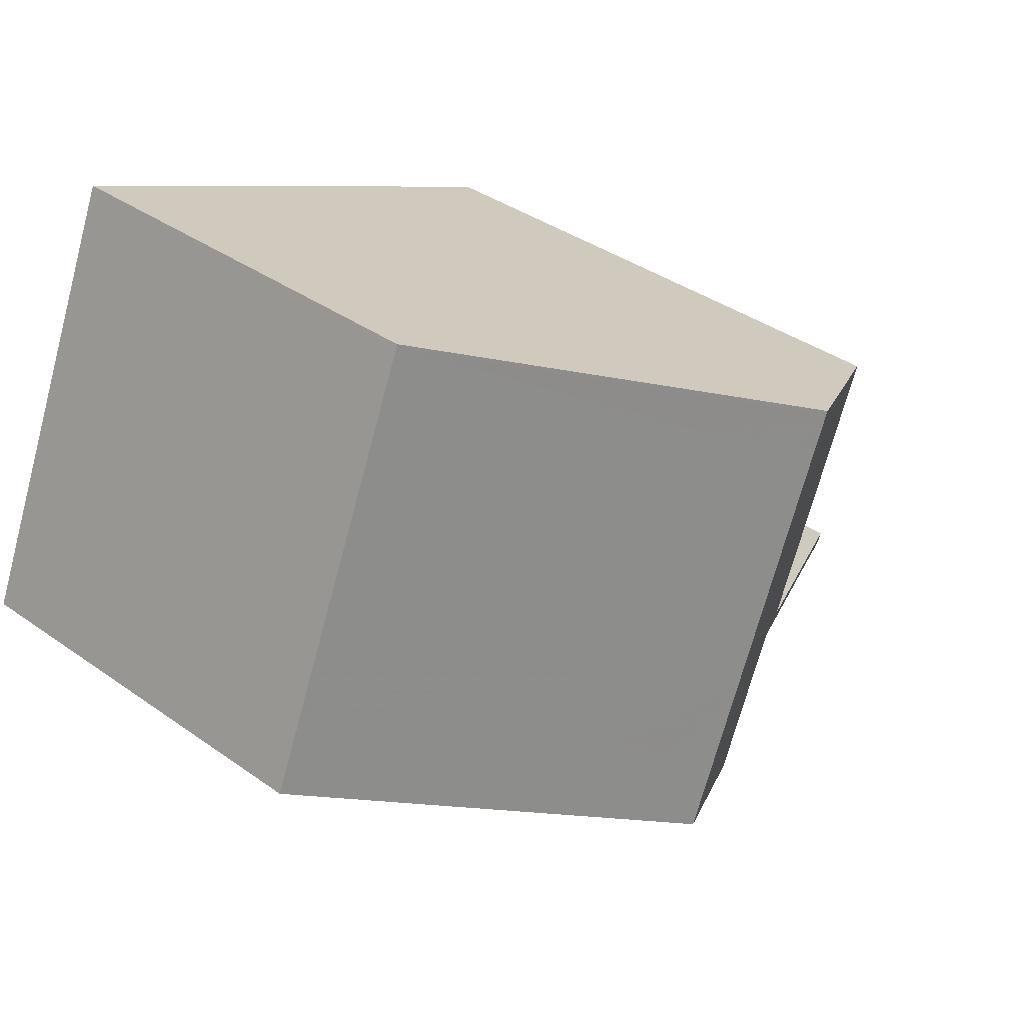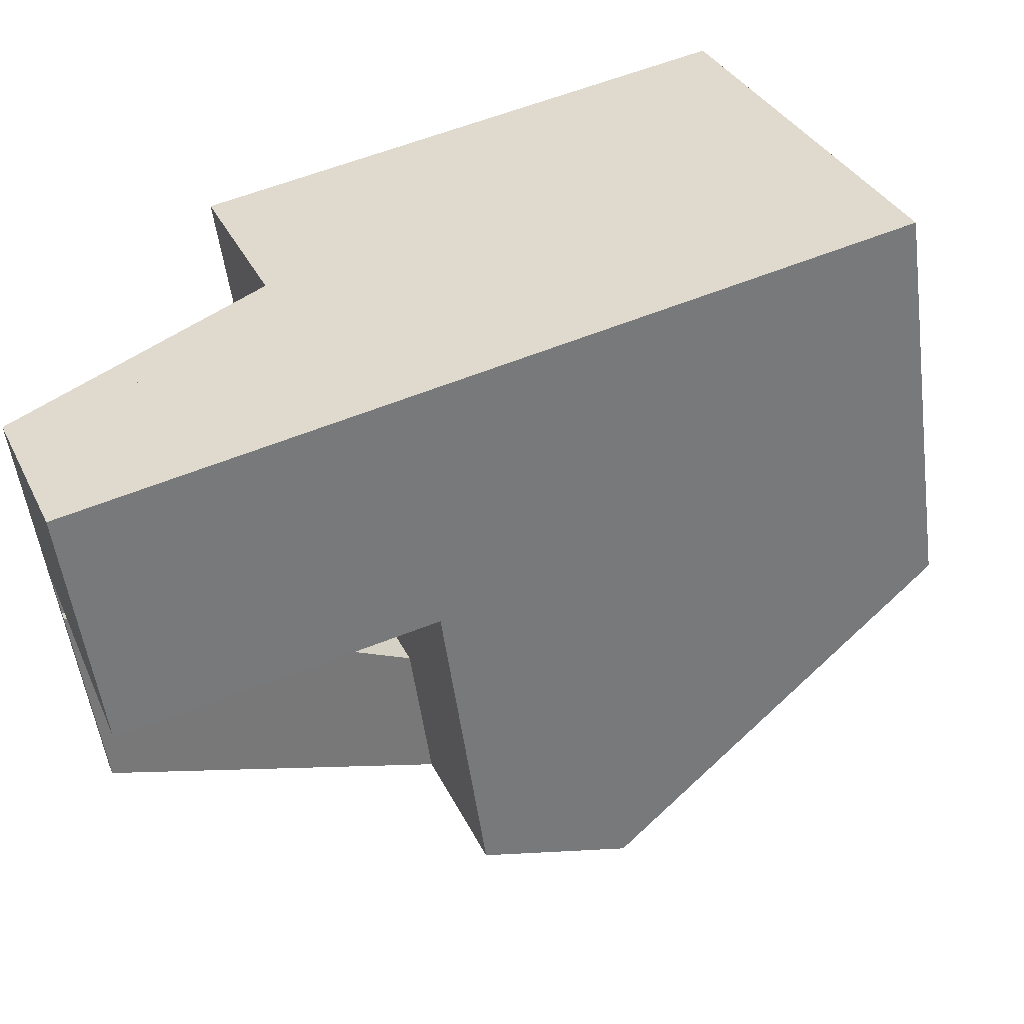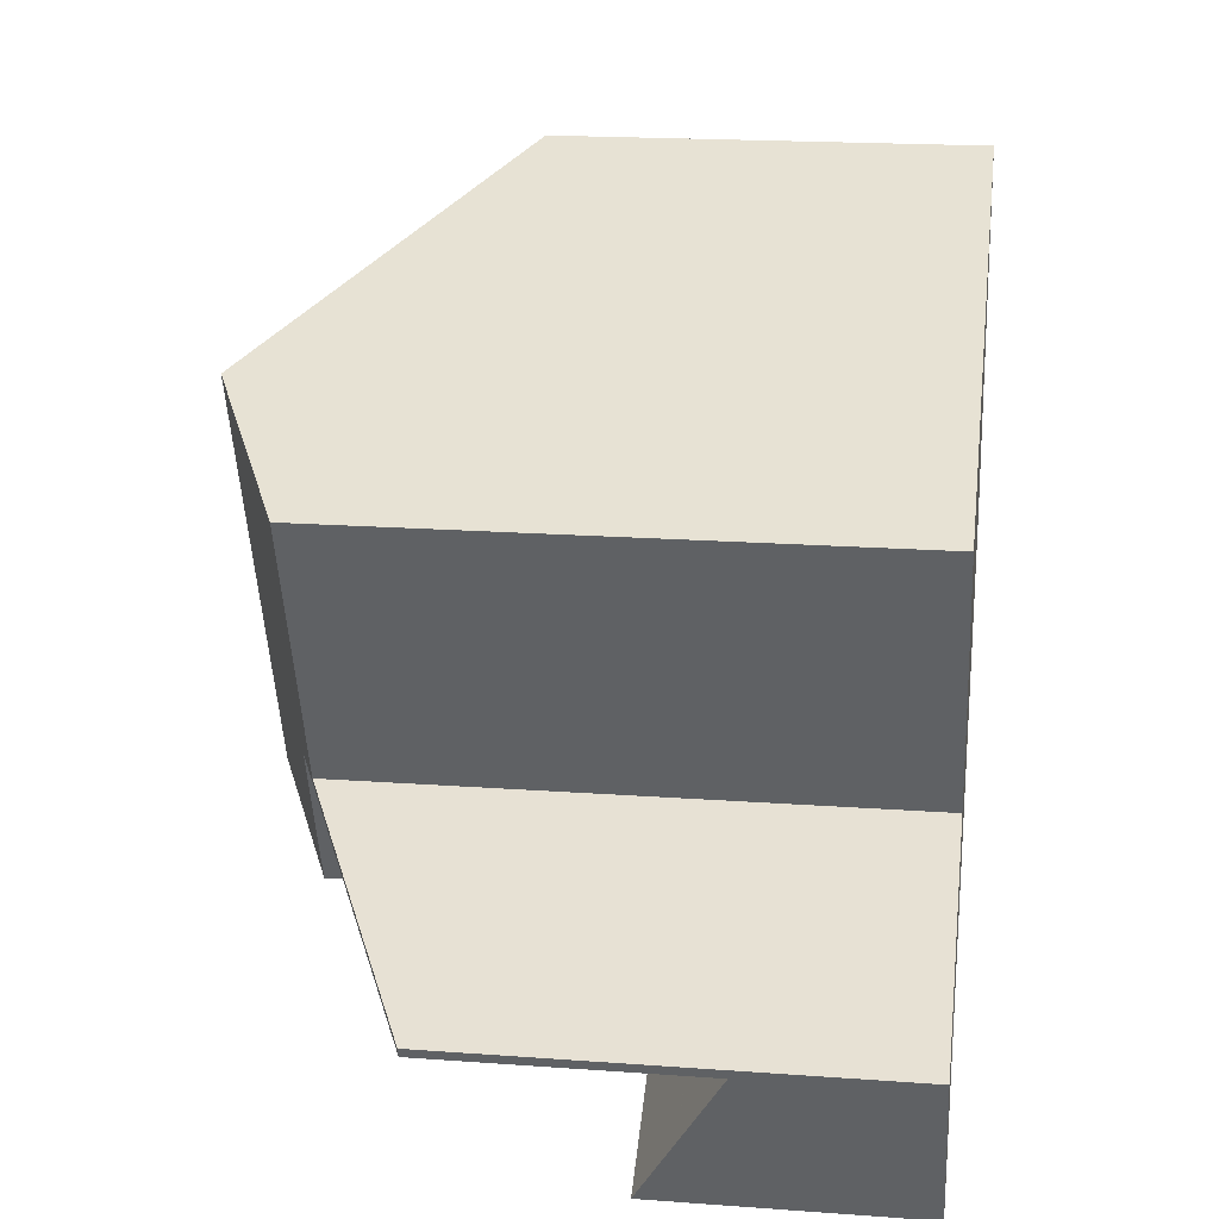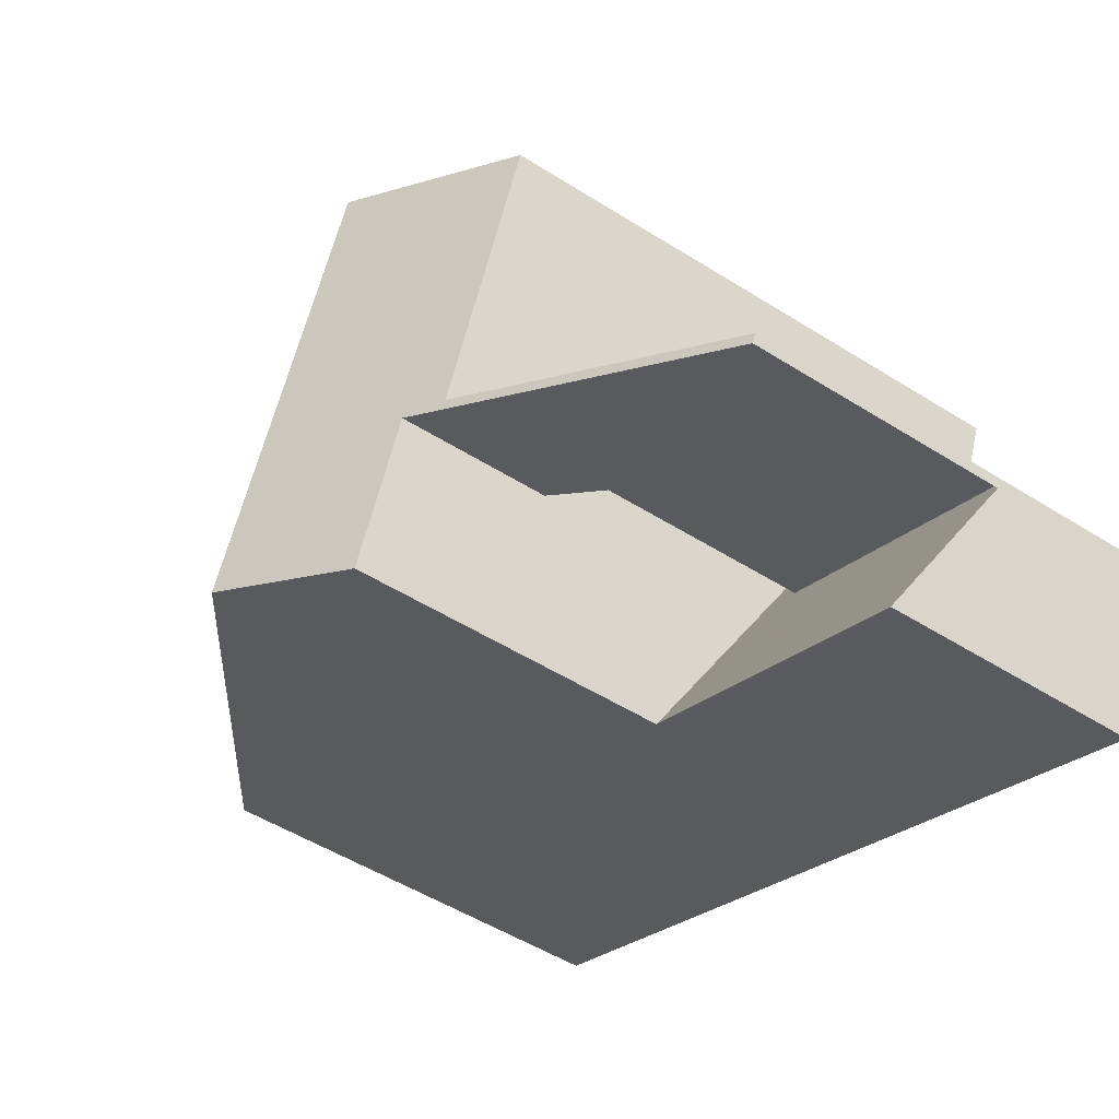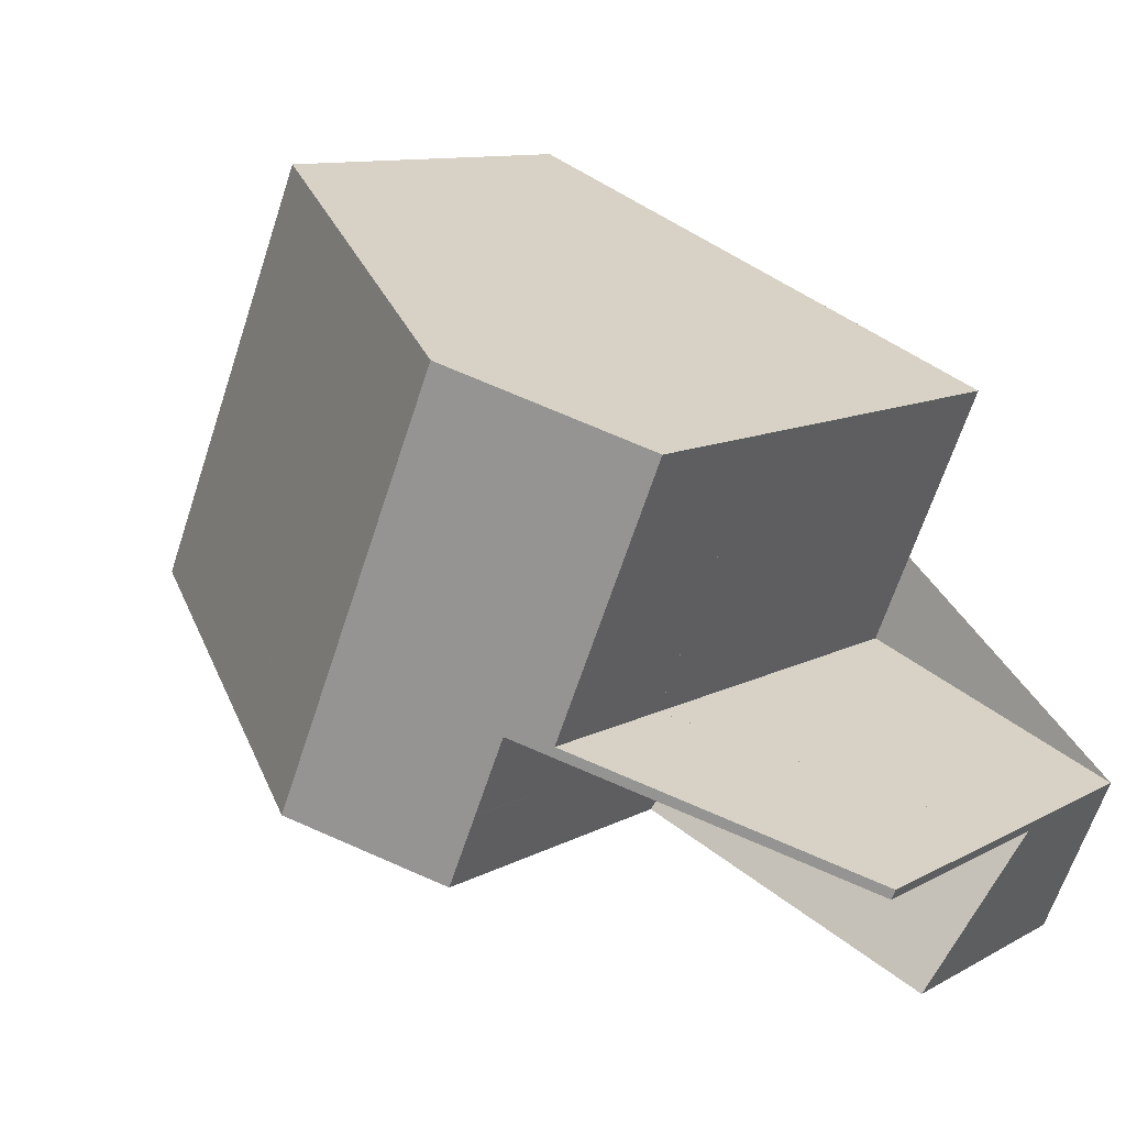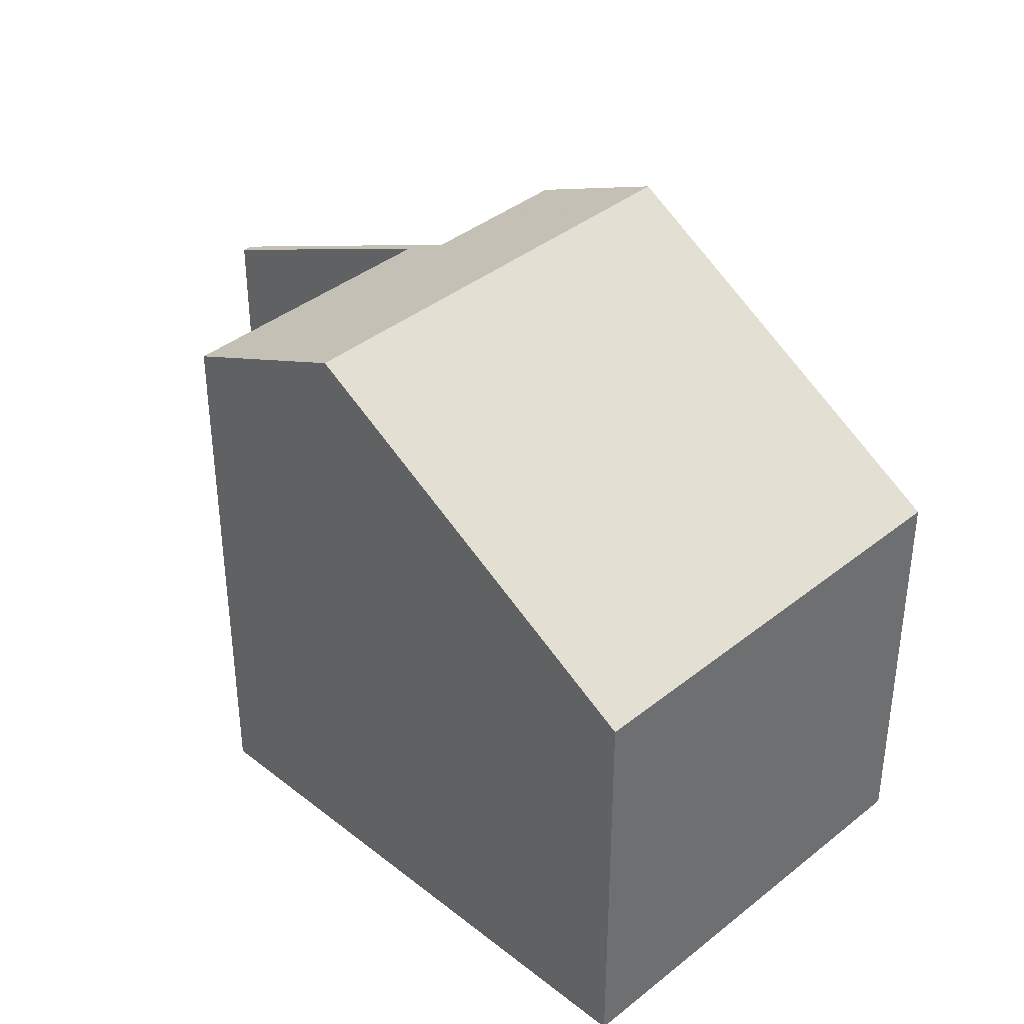
<metadata>
{"format":"obj","ext":"obj","renderer":"f3d","projection":"perspective","resolution":1024,"background":"white","views":[{"elev":37.3,"azim":-47.6,"up":"+Y"},{"elev":-53.4,"azim":-172.4,"up":"+Y"},{"elev":19.0,"azim":97.9,"up":"+Y"},{"elev":-50.7,"azim":55.3,"up":"+Y"},{"elev":10.5,"azim":36.4,"up":"+Y"},{"elev":38.3,"azim":-158.0,"up":"+Z"}]}
</metadata>
<code>
v -2200 -2430 5.28
v -2198 -2424 5.263
v -2191 -2427 7.015
v -2193 -2430 7.029
v -2189 -2432 5.41
v -2193 -2430 2.14
v -2189 -2432 2.074
v -2190 -2434 3.193
v -2193 -2430 5.019
v -2189 -2432 2.814
v -2196 -2431 8.111
v -2193 -2426 8.085
v -2197 -2431 7.308
v -2195 -2426 7.297
v -2193 -2426 8.085
v -2196 -2431 8.111
v -2194 -2432 7.267
v -2189 -2432 5.411
v -2194 -2432 3.257
v -2194 -2431 2.756
v -2190 -2433 2.692
v -2194 -2432 3.257
v -2191 -2428 0.522
v -2190 -2433 2.816
v -2191 -2434 3.203
v -2194 -2432 5.329
v -2191 -2428 5.025
v -2189 -2432 2.814
v -2192 -2427 7.245
v -2194 -2432 7.267
v -2193 -2430 7.259
v -2192 -2427 5.339
v -2193 -2430 5.332
v -2192 -2427 0.5312
v -2196 -2431 8.11
v -2196 -2431 8.11
v -2191 -2434 3.151
v -2194 -2432 3.215
v -2194 -2432 3.215
v -2194 -2432 5.329
v -2197 -2431 7.308
v -2200 -2430 5.28
v -2194 -2432 7.267
v -2194 -2432 7.267
v -2190 -2434 3.141
v -2194 -2431 5.33
v -2194 -2431 2.756
v -2194 -2431 7.263
v -2195 -2431 8.106
v -2195 -2431 8.106
v -2197 -2430 7.306
v -2200 -2429 5.277
v -2194 -2431 7.263
v -2194 -2431 2.75
v -2190 -2433 2.675
v -2195 -2431 8.106
v -2195 -2431 8.106
v -2196 -2430 7.765
v -2194 -2431 7.263
v -2194 -2431 2.75
v -2194 -2431 5.33
v -2194 -2431 7.263
v -2197 -2430 7.306
v -2200 -2429 5.277
v -2195 -2426 7.297
v -2198 -2424 5.263
v -2193 -2426 8.085
v -2193 -2426 8.085
v -2192 -2427 7.245
v -2191 -2427 7.015
v -2192 -2427 0.5312
v -2191 -2428 0.522
v -2192 -2427 0.5312
v -2192 -2427 5.339
v -2198 -2425 5.264
v -2195 -2426 7.298
v -2194 -2427 8.087
v -2194 -2427 8.087
v -2192 -2427 7.247
v -2192 -2427 5.339
v -2191 -2428 7.017
v -2191 -2428 5.025
v -2198 -2425 5.327
v -2198 -2424 5.326
v -2200 -2430 5.343
v -2200 -2430 5.343
v -2198 -2424 5.326
v -2200 -2429 5.34
v -2200 -2429 5.34
v -2199 -2428 5.274
v -2199 -2428 5.337
v -2193 -2430 2.216
v -2196 -2429 7.304
v -2195 -2430 8.102
v -2195 -2430 8.102
v -2193 -2430 7.259
v -2193 -2430 5.332
v -2189 -2432 5.411
v -2189 -2432 2.814
v -2189 -2432 2.141
v -2193 -2430 2.216
v -2193 -2430 5.332
v -2193 -2430 7.259
v -2200 -2430 5.28
v -2200 -2430 5.28
v -2200 -2430 0
v -2200 -2430 0
v -2198 -2424 5.326
v -2198 -2424 5.263
v -2198 -2424 -8.882e-16
v -2198 -2424 -8.882e-16
v -2191 -2427 7.015
v -2191 -2427 7.015
v -2191 -2427 -8.882e-16
v -2191 -2427 0
v -2189 -2432 5.41
v -2193 -2430 7.029
v -2193 -2430 0
v -2189 -2432 0
v -2189 -2432 5.411
v -2189 -2432 5.41
v -2189 -2432 0
v -2189 -2432 0
v -2189 -2432 2.074
v -2193 -2430 2.14
v -2193 -2430 -4.441e-16
v -2189 -2432 4.441e-16
v -2189 -2432 2.141
v -2189 -2432 2.074
v -2189 -2432 4.441e-16
v -2189 -2432 4.441e-16
v -2191 -2434 3.203
v -2190 -2434 3.193
v -2190 -2434 0
v -2191 -2434 0
v -2189 -2432 2.814
v -2193 -2430 5.019
v -2193 -2430 0
v -2189 -2432 -4.441e-16
v -2189 -2432 2.814
v -2189 -2432 2.814
v -2189 -2432 -4.441e-16
v -2189 -2432 0
v -2197 -2431 7.308
v -2196 -2431 8.111
v -2196 -2431 0
v -2197 -2431 0
v -2200 -2430 5.343
v -2197 -2431 7.308
v -2197 -2431 0
v -2200 -2430 0
v -2193 -2426 8.085
v -2195 -2426 7.297
v -2195 -2426 -8.882e-16
v -2193 -2426 0
v -2192 -2427 7.245
v -2193 -2426 8.085
v -2193 -2426 0
v -2192 -2427 0
v -2190 -2433 2.816
v -2190 -2433 2.692
v -2190 -2433 0
v -2190 -2433 0
v -2190 -2434 3.141
v -2190 -2433 2.816
v -2190 -2433 0
v -2190 -2434 0
v -2194 -2432 3.257
v -2191 -2434 3.203
v -2191 -2434 0
v -2194 -2432 4.441e-16
v -2191 -2427 7.015
v -2192 -2427 7.245
v -2192 -2427 0
v -2191 -2427 -8.882e-16
v -2196 -2431 8.111
v -2194 -2432 7.267
v -2194 -2432 8.882e-16
v -2196 -2431 0
v -2200 -2429 5.277
v -2200 -2430 5.28
v -2200 -2430 0
v -2200 -2429 8.882e-16
v -2190 -2434 3.193
v -2190 -2434 3.141
v -2190 -2434 0
v -2190 -2434 0
v -2199 -2428 5.274
v -2200 -2429 5.277
v -2200 -2429 8.882e-16
v -2199 -2428 0
v -2190 -2433 2.692
v -2190 -2433 2.675
v -2190 -2433 0
v -2190 -2433 0
v -2200 -2429 5.277
v -2200 -2429 5.277
v -2200 -2429 8.882e-16
v -2200 -2429 8.882e-16
v -2198 -2424 5.263
v -2198 -2424 5.263
v -2198 -2424 -8.882e-16
v -2198 -2424 -8.882e-16
v -2191 -2428 7.017
v -2191 -2427 7.015
v -2191 -2427 0
v -2191 -2428 0
v -2193 -2430 2.14
v -2191 -2428 0.522
v -2191 -2428 0
v -2193 -2430 -4.441e-16
v -2198 -2424 5.263
v -2198 -2425 5.264
v -2198 -2425 0
v -2198 -2424 -8.882e-16
v -2193 -2430 7.029
v -2191 -2428 7.017
v -2191 -2428 0
v -2193 -2430 0
v -2193 -2430 5.019
v -2191 -2428 5.025
v -2191 -2428 0
v -2193 -2430 0
v -2200 -2430 5.28
v -2200 -2430 5.343
v -2200 -2430 0
v -2200 -2430 0
v -2195 -2426 7.297
v -2198 -2424 5.326
v -2198 -2424 -8.882e-16
v -2195 -2426 -8.882e-16
v -2198 -2425 5.264
v -2199 -2428 5.274
v -2199 -2428 0
v -2198 -2425 0
v -2190 -2433 2.675
v -2189 -2432 2.141
v -2189 -2432 4.441e-16
v -2190 -2433 0
v -2200 -2430 0
v -2198 -2424 0
v -2191 -2427 0
v -2193 -2430 0
v -2189 -2432 0
v -2190 -2434 0
f 38 20 21 24 37
f 47 39 40 46
f 35 11 13 41
f 86 41 13 85
f 43 30 16 36
f 37 24 45
f 46 40 44 48
f 31 18 28 33
f 32 27 23 34
f 37 25 19 38
f 39 22 26 40
f 56 49 58
f 87 14 65 84
f 59 53 50 57
f 45 8 25 37
f 40 26 17 44
f 58 49 35 41 63
f 88 63 41 86
f 53 43 36 50
f 55 21 20 54
f 65 14 12 67
f 68 15 29 69
f 69 29 3 70
f 60 47 46 61
f 61 46 48 62
f 63 51 58
f 89 51 63 88
f 93 51 89 91
f 94 56 58 51 93
f 96 59 57 95
f 92 71 72 6 7 100
f 102 74 73 101
f 84 65 76 83
f 76 65 67 77
f 78 68 69 79
f 79 69 70 81
f 83 75 66 84
f 85 1 42 86
f 84 66 2 87
f 86 42 64 88
f 88 64 52 89
f 91 89 52 90
f 90 75 83 91
f 91 83 76 93
f 93 76 77 94
f 95 78 79 96
f 96 79 81 4 5 98
f 97 80 82 9 10 99
f 100 55 54 92
f 101 60 61 102
f 102 61 62 103
f 105 106 107 104
f 109 110 111 108
f 113 114 115 112
f 117 118 119 116
f 121 122 123 120
f 125 126 127 124
f 129 130 131 128
f 133 134 135 132
f 137 138 139 136
f 141 142 143 140
f 145 146 147 144
f 149 150 151 148
f 153 154 155 152
f 157 158 159 156
f 161 162 163 160
f 165 166 167 164
f 169 170 171 168
f 173 174 175 172
f 177 178 179 176
f 181 182 183 180
f 185 186 187 184
f 189 190 191 188
f 193 194 195 192
f 197 198 199 196
f 201 202 203 200
f 205 206 207 204
f 209 210 211 208
f 213 214 215 212
f 217 218 219 216
f 221 222 223 220
f 225 226 227 224
f 229 230 231 228
f 233 234 235 232
f 237 238 239 236
f 241 242 243 244 245 240

</code>
